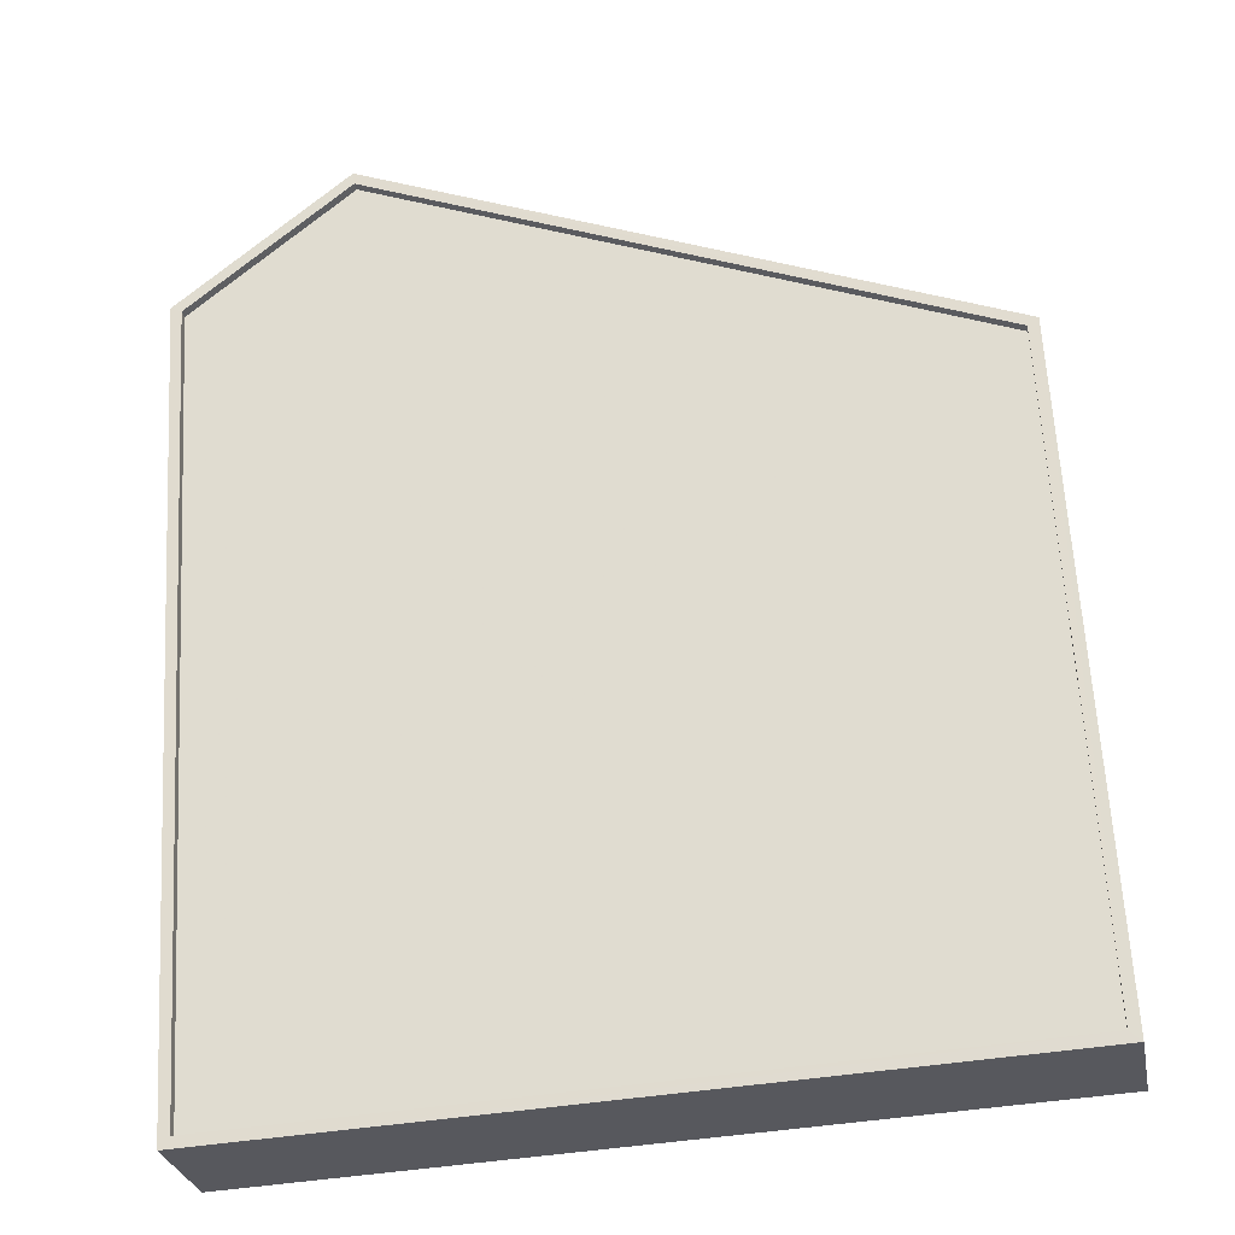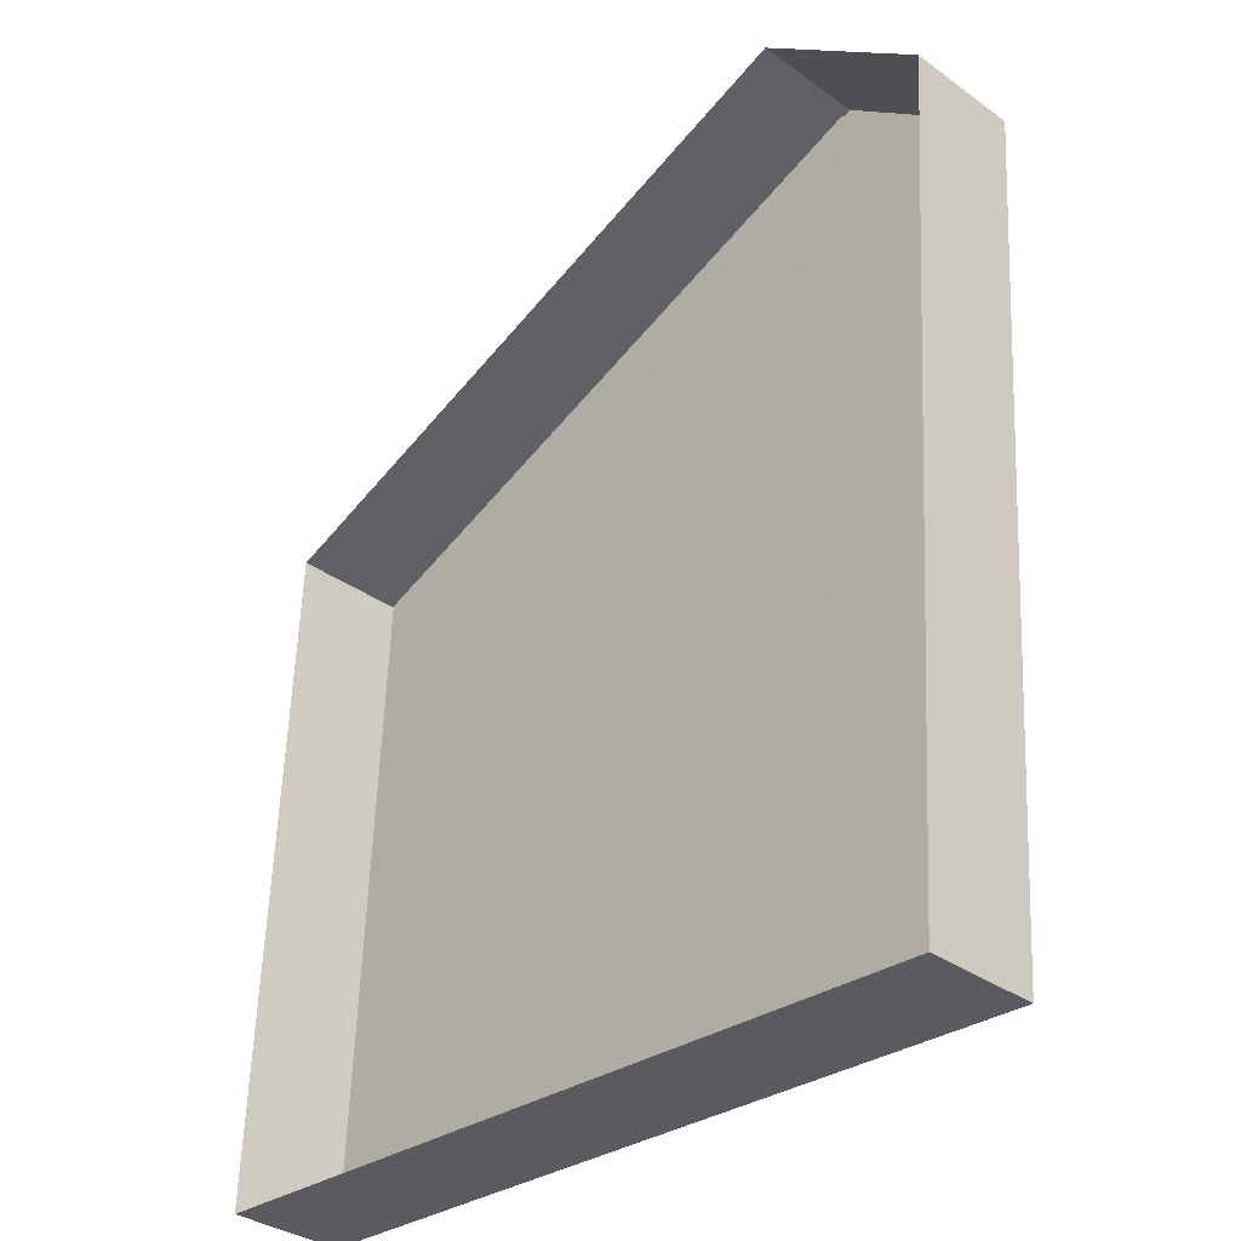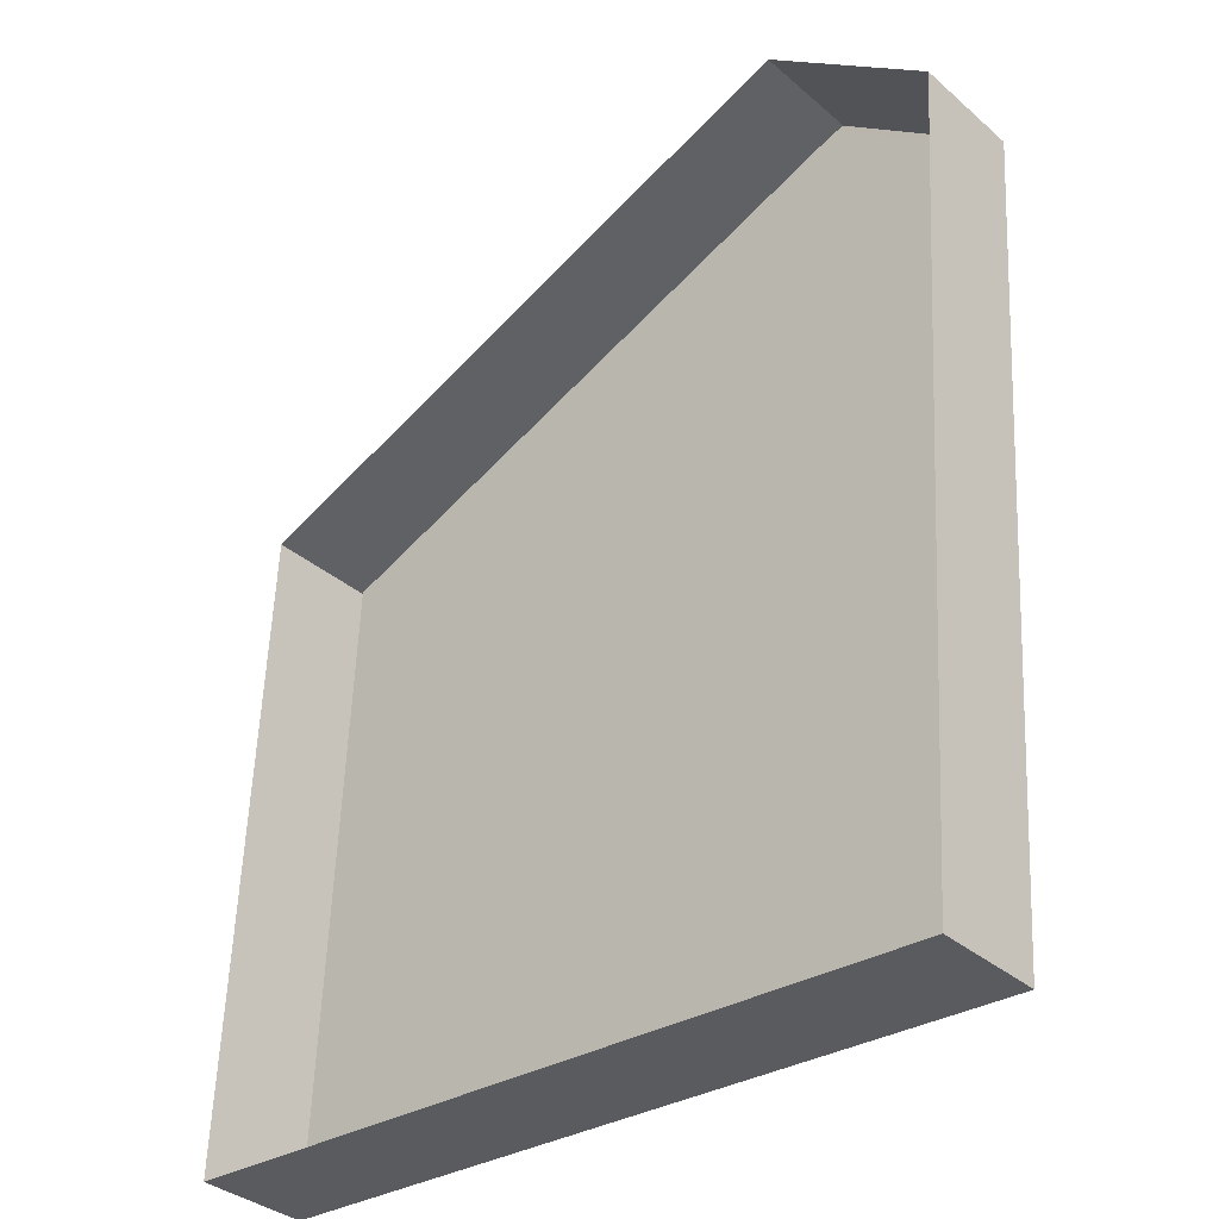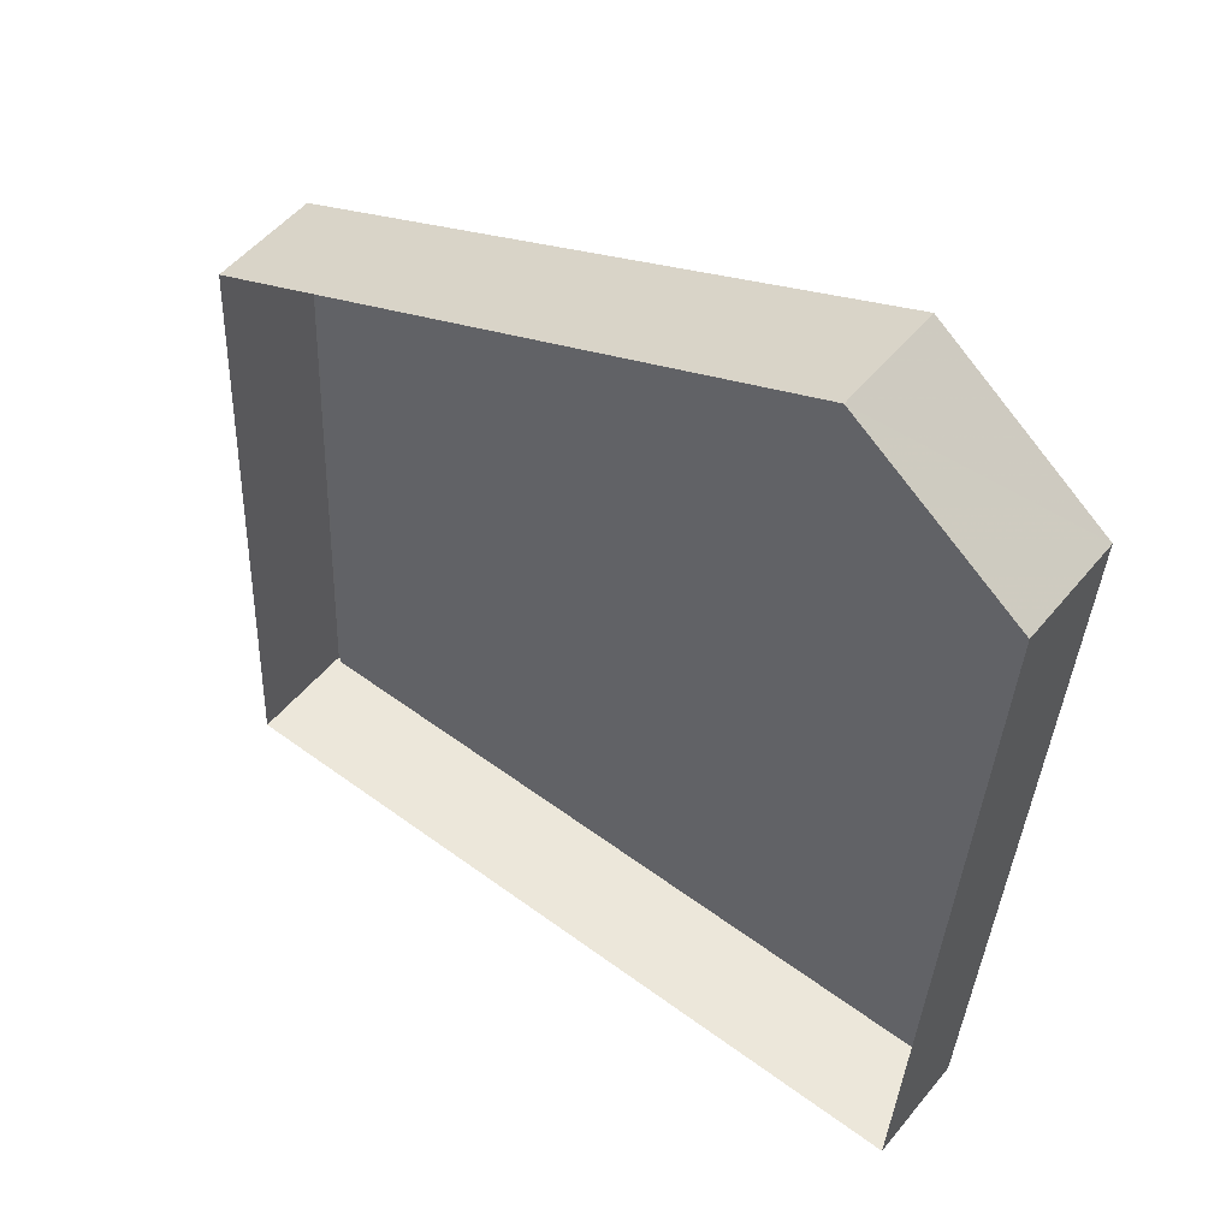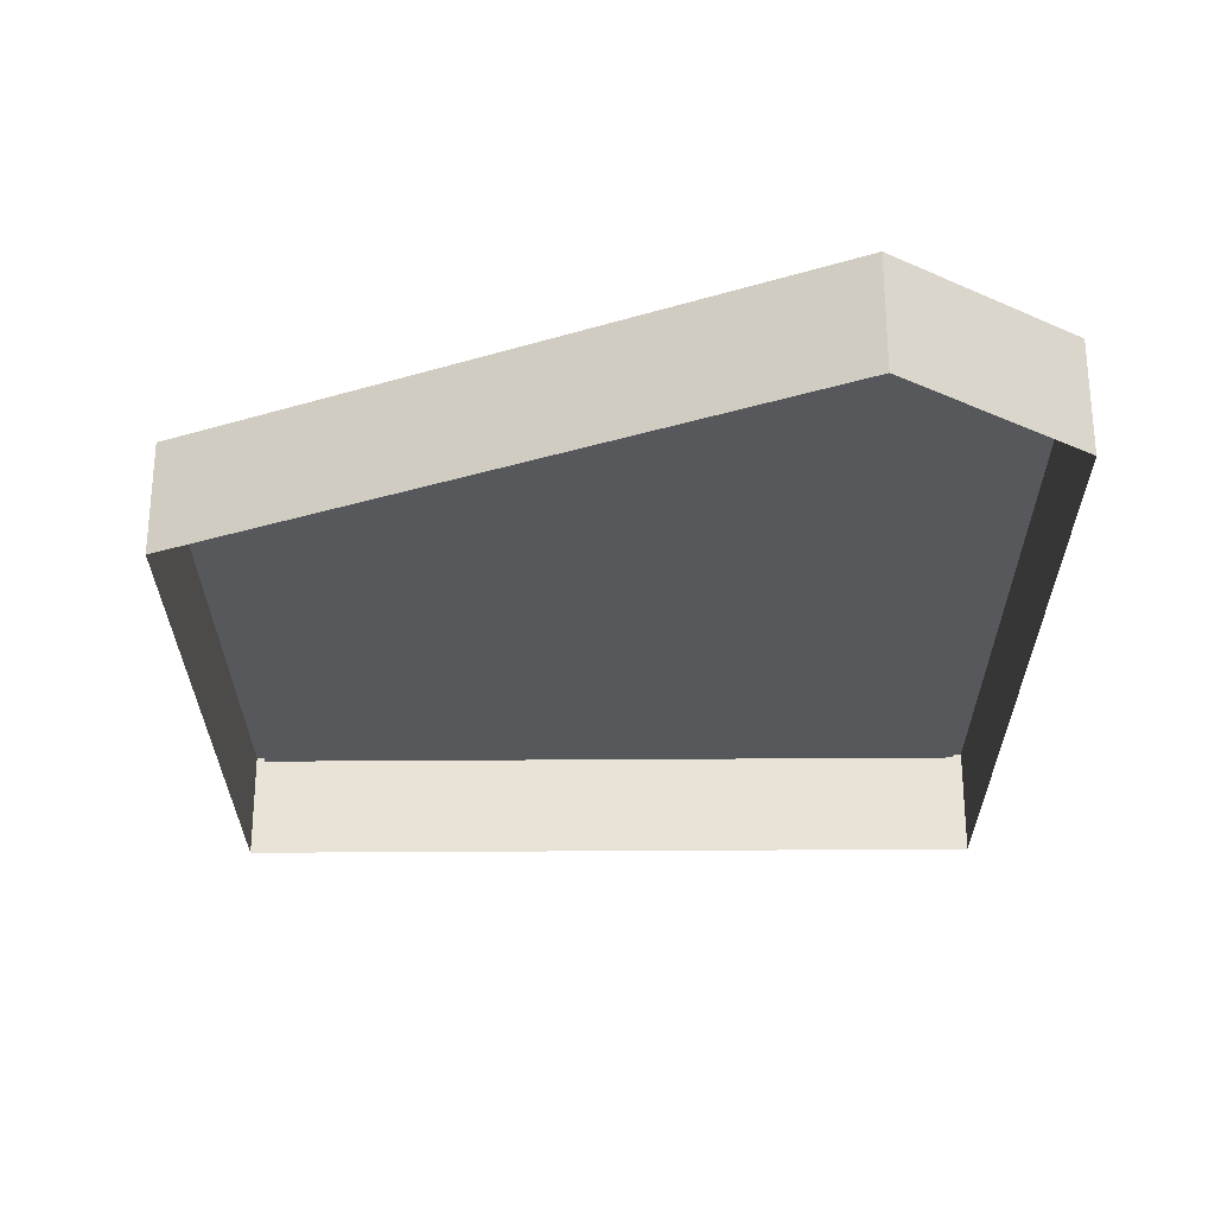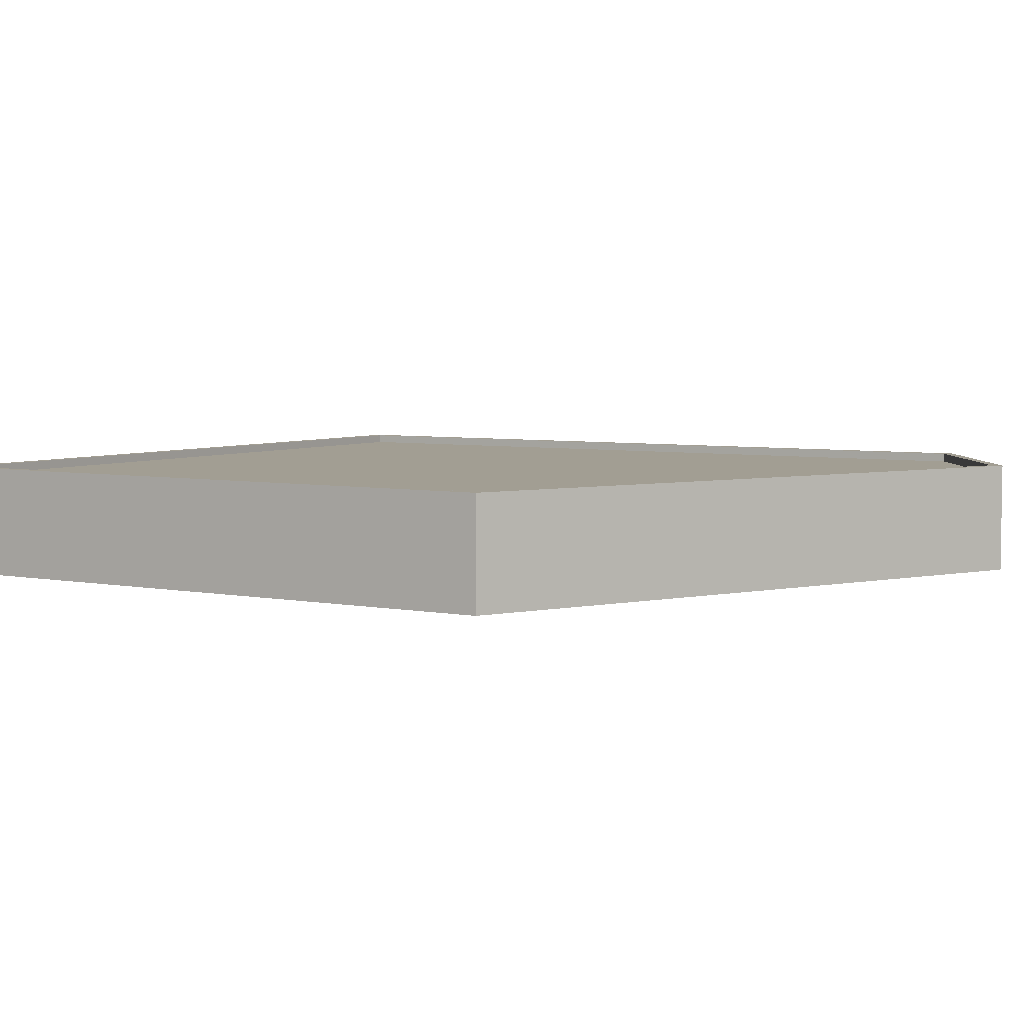
<metadata>
{"format":"obj","ext":"obj","renderer":"f3d","projection":"perspective","resolution":1024,"background":"white","views":[{"elev":-28.7,"azim":10.9,"up":"+Y"},{"elev":-34.0,"azim":-134.2,"up":"+Y"},{"elev":-35.1,"azim":-138.6,"up":"+Y"},{"elev":51.0,"azim":-142.3,"up":"+Y"},{"elev":-27.9,"azim":-176.5,"up":"+Z"},{"elev":5.0,"azim":124.9,"up":"+Z"}]}
</metadata>
<code>
v -1.18e+04 -3.756e+04 20.09
v -1.18e+04 -3.754e+04 20.09
v -1.178e+04 -3.754e+04 20.09
v -1.178e+04 -3.756e+04 20.09
v -1.18e+04 -3.754e+04 20.09
v -1.18e+04 -3.754e+04 22.96
v -1.18e+04 -3.754e+04 22.96
v -1.178e+04 -3.754e+04 22.96
v -1.18e+04 -3.756e+04 22.96
v -1.178e+04 -3.756e+04 22.96
v -1.18e+04 -3.756e+04 23.21
v -1.18e+04 -3.756e+04 23.21
v -1.18e+04 -3.754e+04 23.21
v -1.18e+04 -3.754e+04 23.21
v -1.18e+04 -3.754e+04 23.21
v -1.18e+04 -3.754e+04 23.21
v -1.178e+04 -3.754e+04 23.21
v -1.178e+04 -3.754e+04 23.21
v -1.178e+04 -3.756e+04 23.21
v -1.178e+04 -3.756e+04 23.21
f 1 2 3
f 1 3 4
f 2 5 3
f 6 7 8
f 7 9 8
f 9 10 8
f 11 12 13
f 14 13 15
f 13 16 15
f 12 16 13
f 17 18 14
f 15 17 14
f 19 20 18
f 17 19 18
f 19 11 20
f 19 12 11
f 12 9 7
f 16 12 7
f 15 7 6
f 15 16 7
f 17 6 8
f 17 15 6
f 19 8 10
f 19 17 8
f 19 10 9
f 12 19 9
f 13 5 2
f 13 14 5
f 14 3 5
f 14 18 3
f 20 4 3
f 18 20 3
f 11 1 4
f 20 11 4
f 11 2 1
f 11 13 2

</code>
